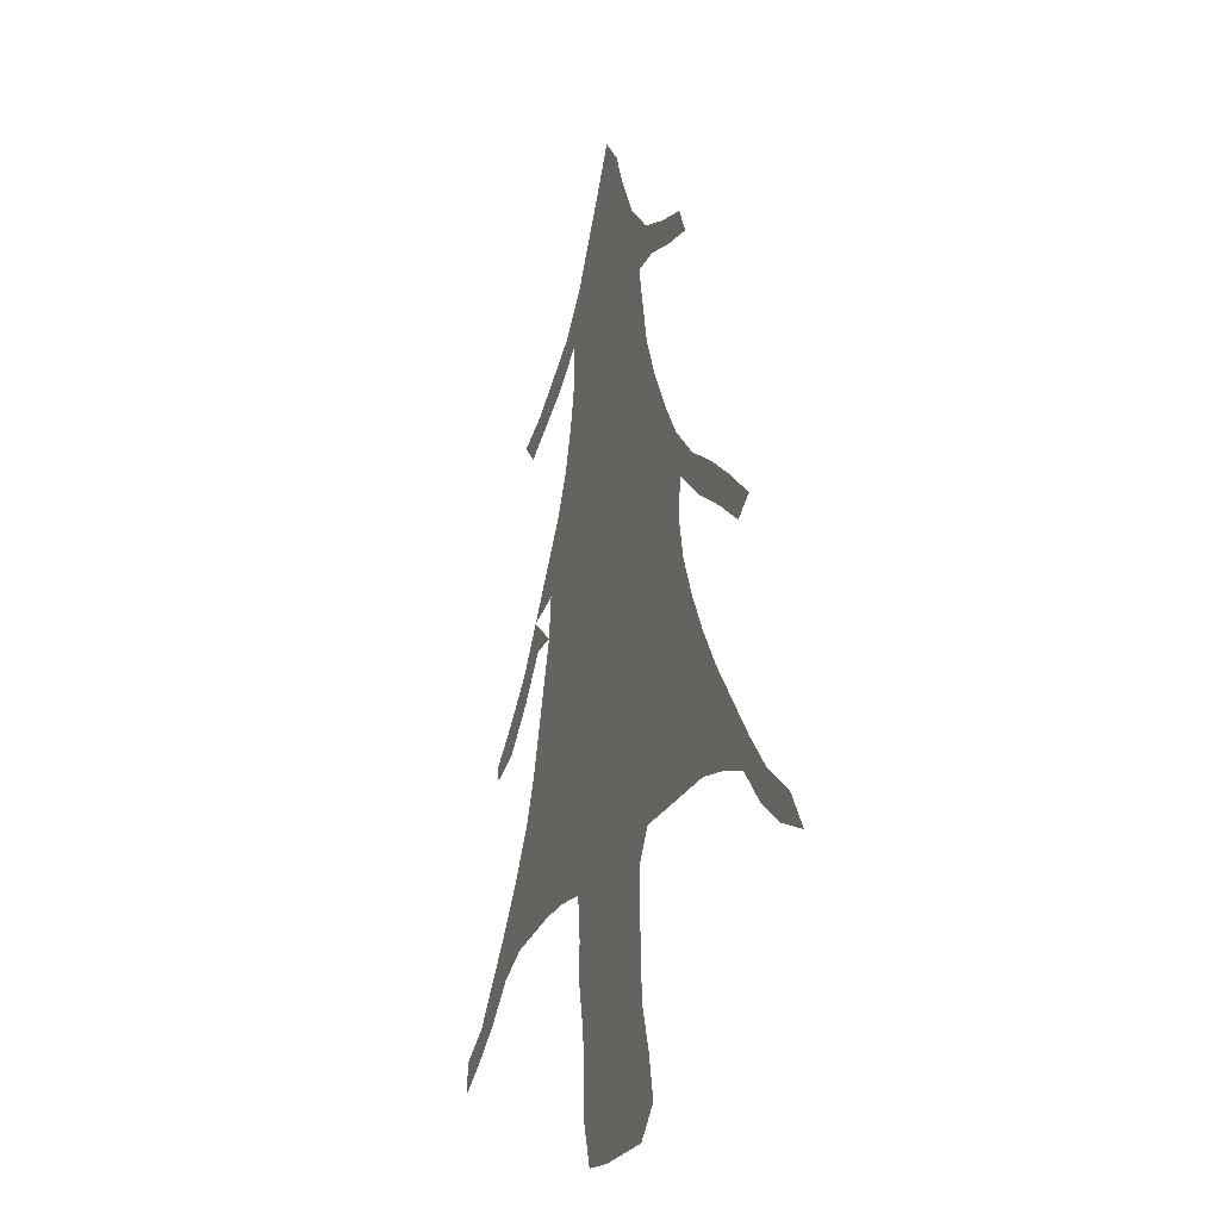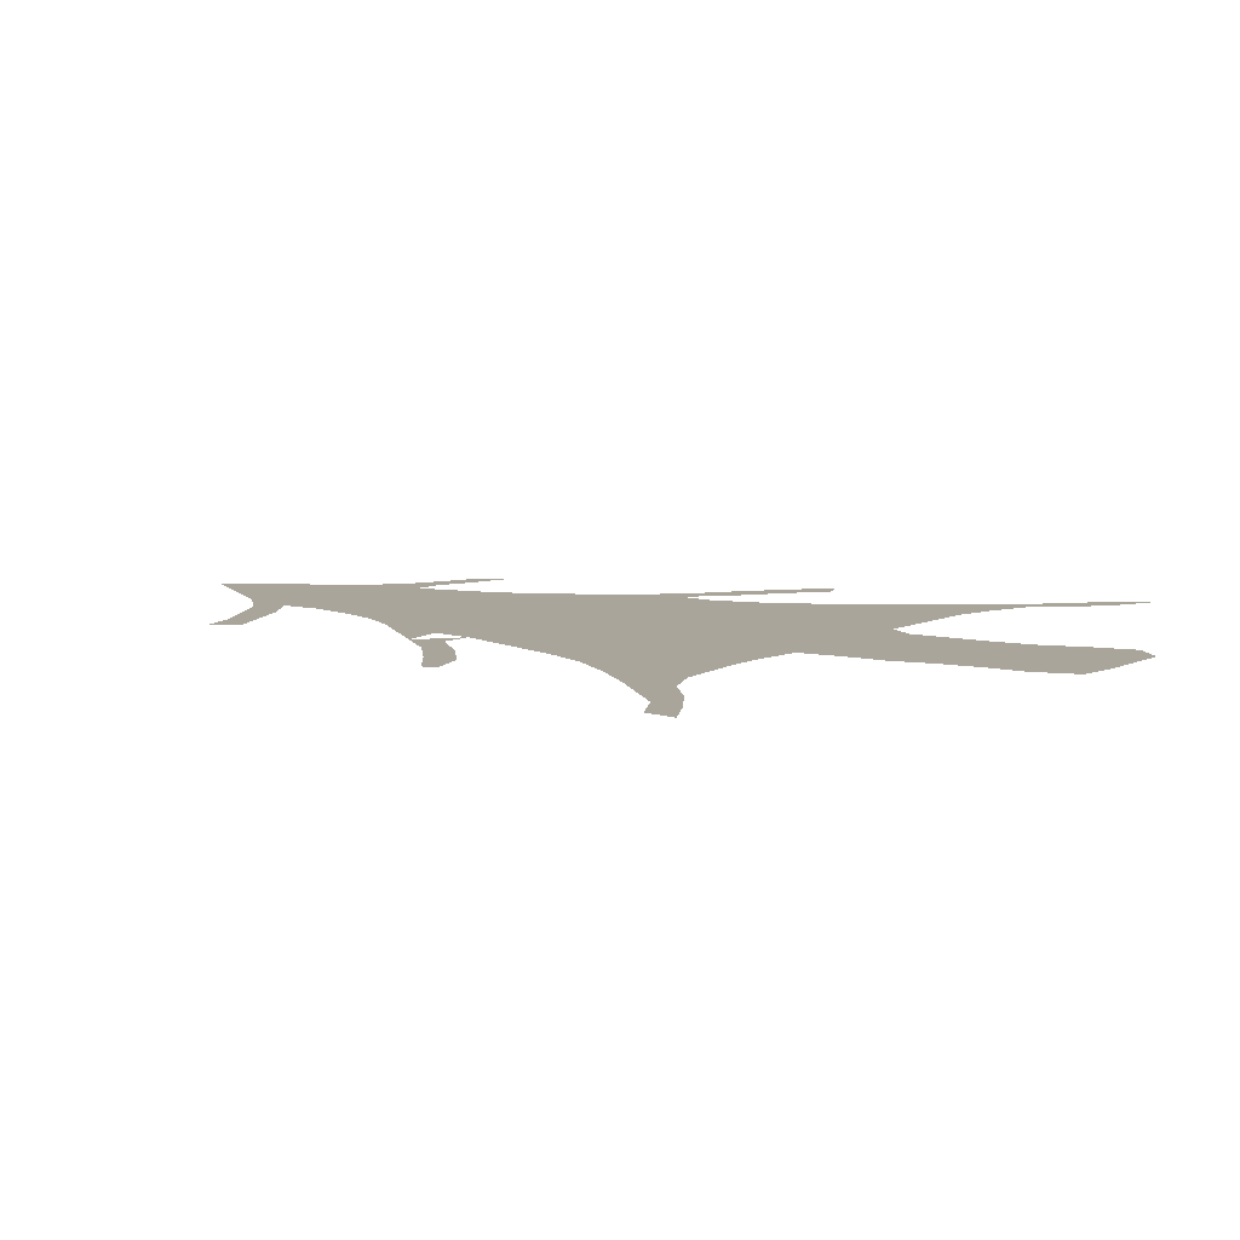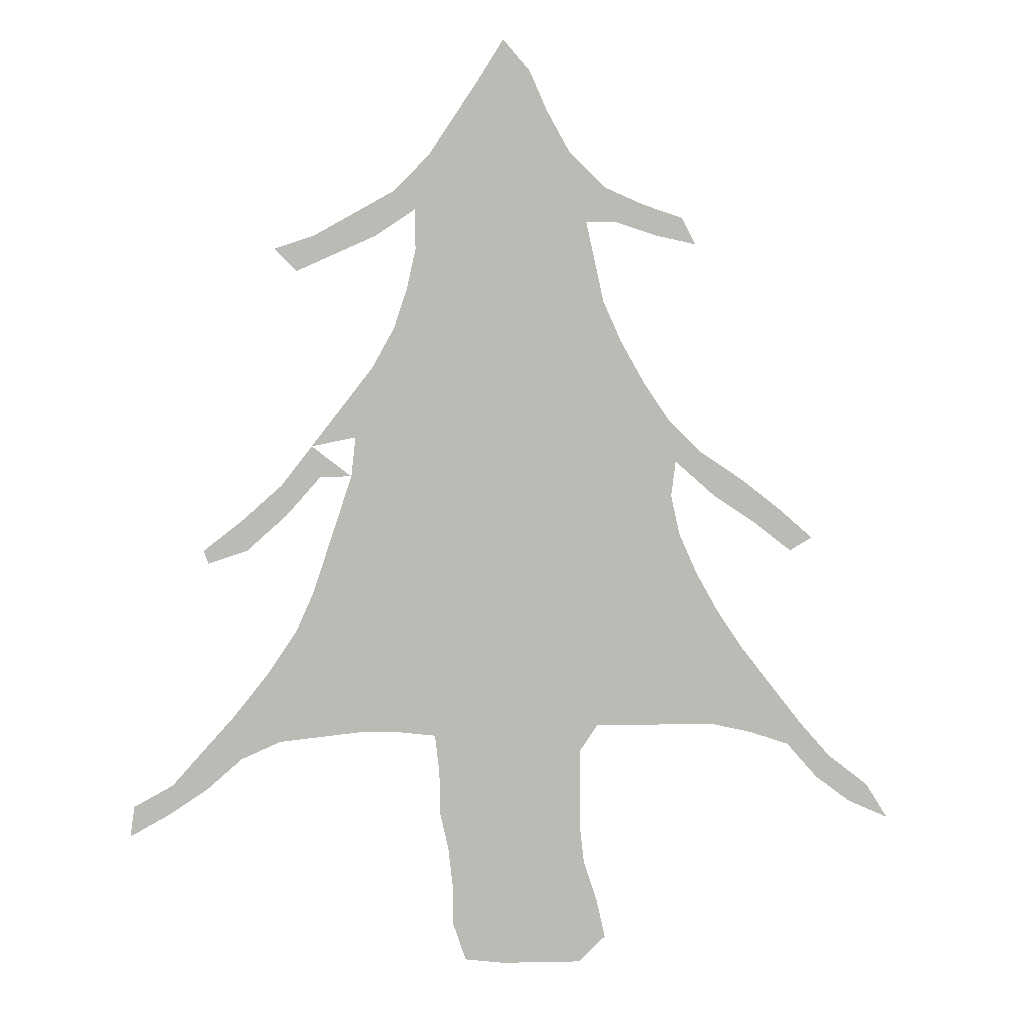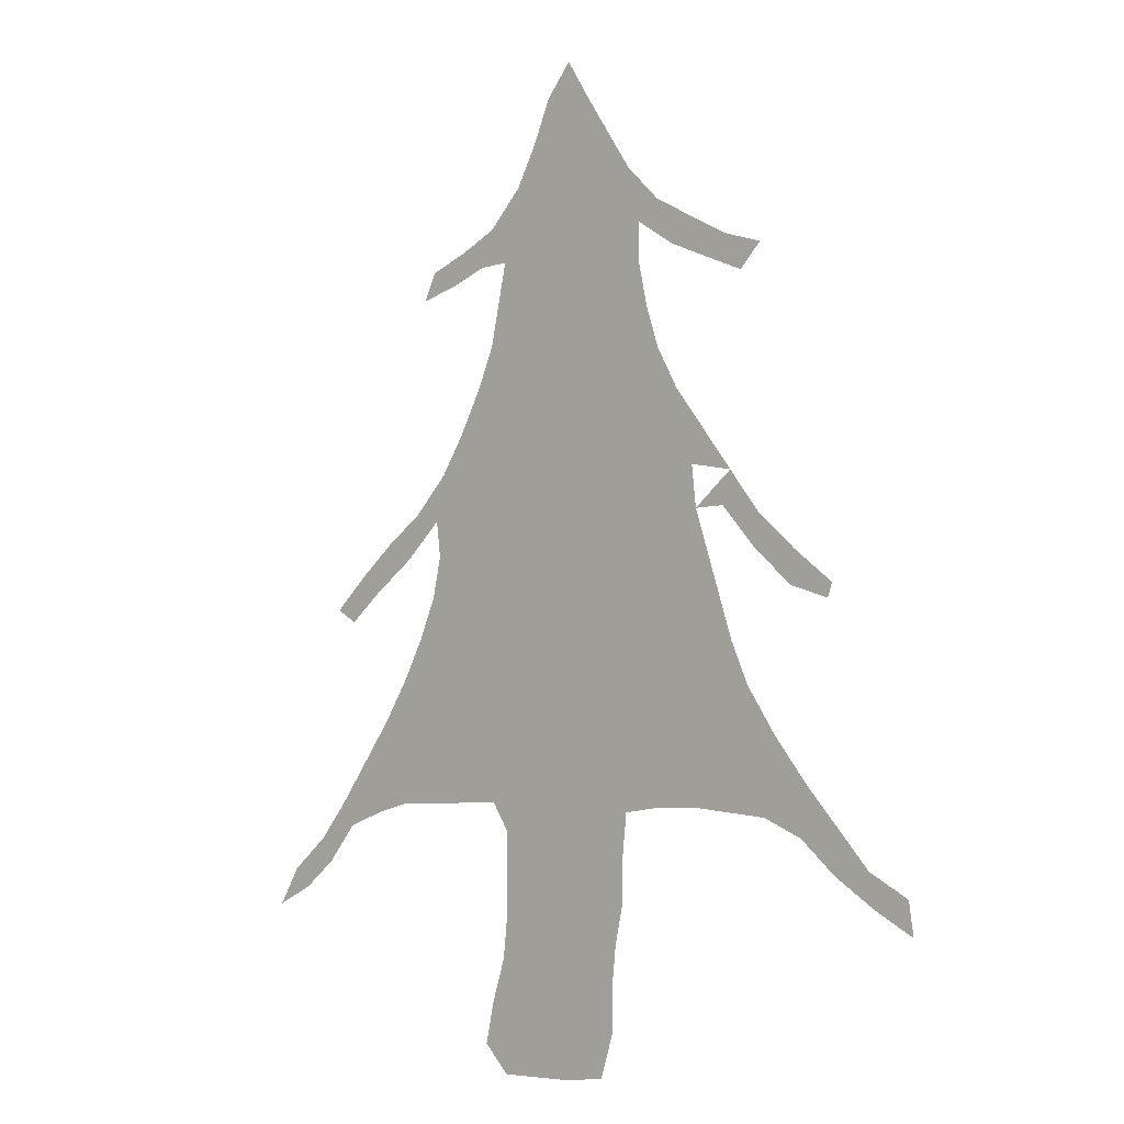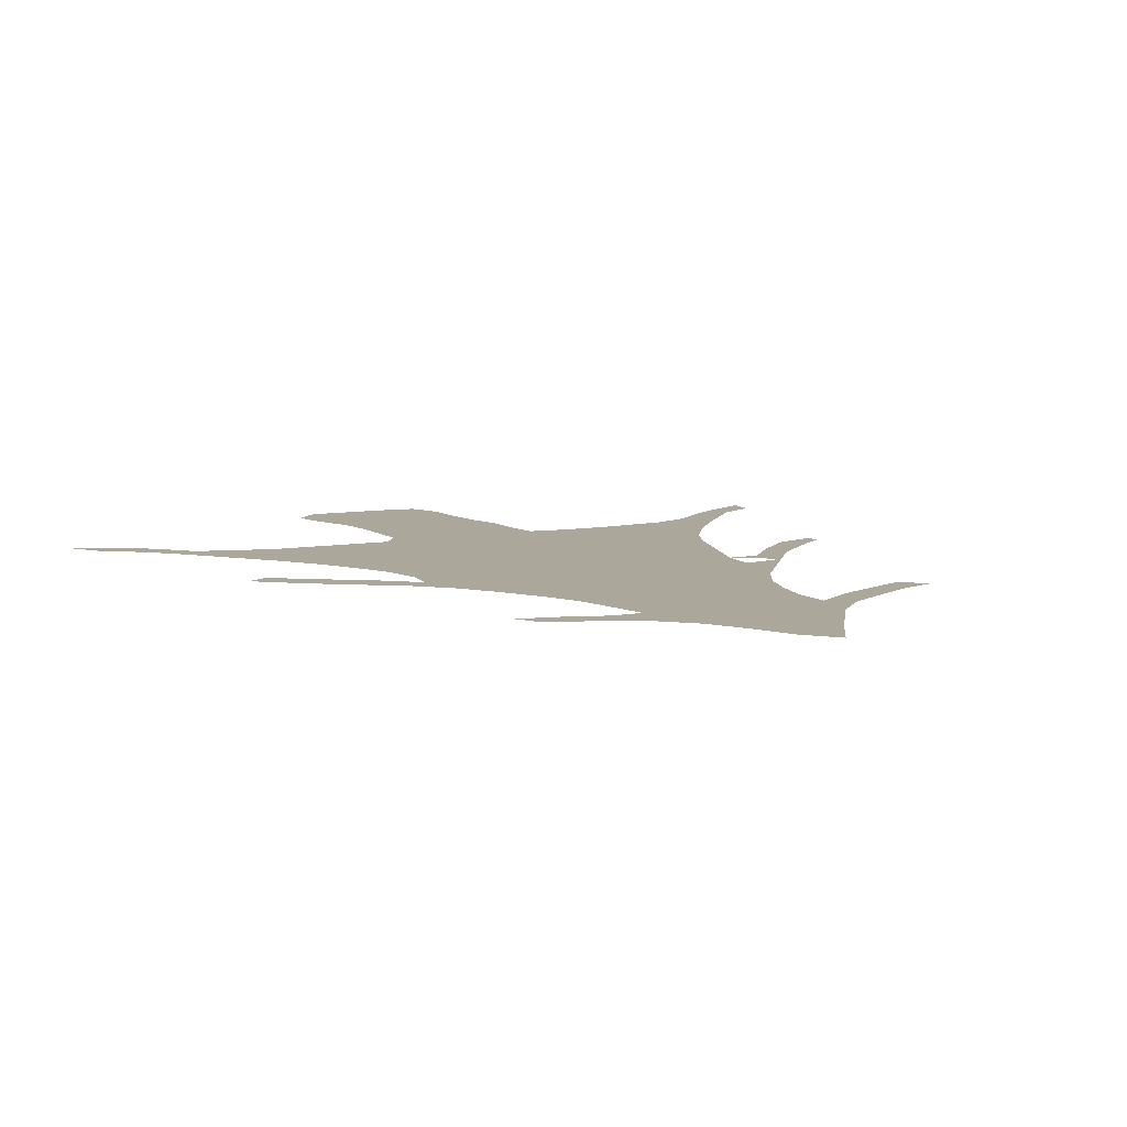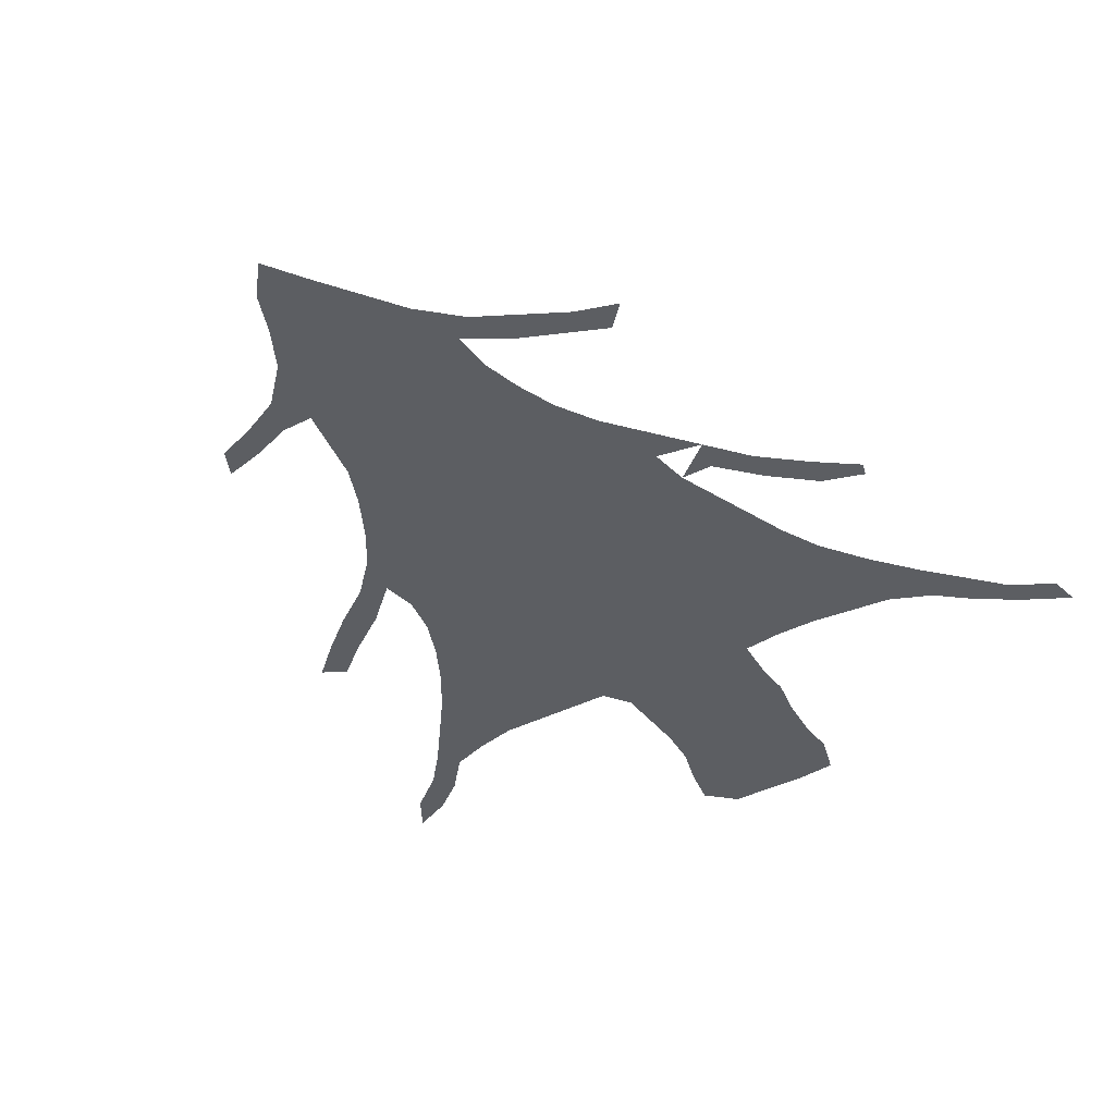
<metadata>
{"format":"obj","ext":"obj","renderer":"f3d","projection":"perspective","resolution":1024,"background":"white","views":[{"elev":-23.4,"azim":70.1,"up":"+Y"},{"elev":7.5,"azim":-54.0,"up":"+Z"},{"elev":6.9,"azim":-3.4,"up":"+Y"},{"elev":-5.5,"azim":-136.7,"up":"+Y"},{"elev":8.1,"azim":152.9,"up":"+Z"},{"elev":-38.0,"azim":-146.9,"up":"+Z"}]}
</metadata>
<code>
v 0.08372 0.4605 0
v 0.1252 0.4928 0
v 0.1674 0.5302 0
v 0.2 0.5721 0
v 0.232 0.6132 0
v 0.2651 0.6558 0
v 0.2884 0.6977 0
v 0.3023 0.7395 0
v 0.3116 0.7814 0
v 0.3116 0.8233 0
v 0.2698 0.7954 0
v 0.2317 0.7784 0
v 0.186 0.7581 0
v 0.1628 0.7814 0
v 0.2046 0.7954 0
v 0.2458 0.8182 0
v 0.2884 0.8419 0
v 0.3256 0.8791 0
v 0.3507 0.9167 0
v 0.3781 0.9577 0
v 0.4047 1 0
v 0.4326 0.9674 0
v 0.4512 0.9256 0
v 0.4744 0.8837 0
v 0.5116 0.8465 0
v 0.5535 0.8279 0
v 0.5954 0.8139 0
v 0.6093 0.7861 0
v 0.5674 0.7954 0
v 0.5256 0.8093 0
v 0.493 0.8093 0
v 0.5015 0.7712 0
v 0.5116 0.7256 0
v 0.5302 0.6837 0
v 0.556 0.6378 0
v 0.5814 0.6 0
v 0.6186 0.5628 0
v 0.6616 0.534 0
v 0.7026 0.5021 0
v 0.7395 0.4698 0
v 0.7163 0.4558 0
v 0.6785 0.4854 0
v 0.6326 0.5163 0
v 0.5907 0.5535 0
v 0.586 0.5163 0
v 0.5954 0.4744 0
v 0.6139 0.4326 0
v 0.637 0.3911 0
v 0.6648 0.3494 0
v 0.7 0.3039 0
v 0.7304 0.265 0
v 0.7628 0.2279 0
v 0.8046 0.1953 0
v 0.8279 0.1581 0
v 0.7861 0.1767 0
v 0.7488 0.2046 0
v 0.7163 0.2419 0
v 0.6744 0.2558 0
v 0.6326 0.2651 0
v 0.5911 0.2651 0
v 0.5493 0.2651 0
v 0.507 0.2651 0
v 0.4884 0.2372 0
v 0.4884 0.1992 0
v 0.4884 0.1535 0
v 0.493 0.1116 0
v 0.507 0.06977 0
v 0.5163 0.02791 0
v 0.4884 0 0
v 0.4458 0 0
v 0.4047 0 0
v 0.3628 0.004651 0
v 0.3488 0.04651 0
v 0.3488 0.08837 0
v 0.3442 0.1302 0
v 0.3349 0.1721 0
v 0.3349 0.214 0
v 0.3302 0.2558 0
v 0.2884 0.2605 0
v 0.2465 0.2605 0
v 0.2085 0.2562 0
v 0.1628 0.2512 0
v 0.1209 0.2326 0
v 0.08372 0.2 0
v 0.04144 0.1719 0
v 0 0.1488 0
v 0.004651 0.1814 0
v 0.04651 0.2046 0
v 0.07662 0.2385 0
v 0.1129 0.2789 0
v 0.1498 0.3252 0
v 0.1814 0.3721 0
v 0.2 0.4139 0
v 0.2152 0.4596 0
v 0.2292 0.5014 0
v 0.2419 0.5395 0
v 0.2465 0.5814 0
v 0.2093 0.5395 0
v 0.1721 0.4977 0
v 0.1302 0.4605 0
v 0.08837 0.4465 0
v 0.3816 0.04462 0
v 0.4361 0.08356 0
v 0.41 0.2036 0
v 0.6975 0.272 0
v 0.4678 0.04428 0
v 0.4215 0.2803 0
v 0.4049 0.2458 0
v 0.2721 0.6205 0
v 0.2568 0.3397 0
v 0.7013 0.4846 0
v 0.4128 0.655 0
v 0.7355 0.2392 0
v 0.77 0.2062 0
v 0.4158 0.1176 0
v 0.413 0.1591 0
v 0.614 0.3139 0
v 0.5656 0.339 0
v 0.2301 0.2991 0
v 0.1855 0.2957 0
v 0.06776 0.2085 0
v 0.2817 0.3816 0
v 0.4104 0.5308 0
v 0.4083 0.6048 0
v 0.4153 0.4921 0
v 0.5531 0.3866 0
v 0.4718 0.3542 0
v 0.1496 0.4964 0
v 0.1166 0.4713 0
v 0.2078 0.5489 0
v 0.1036 0.2421 0
v 0.659 0.2976 0
v 0.03007 0.1809 0
v 0.1829 0.5298 0
v 0.1441 0.2763 0
v 0.4151 0.7657 0
v 0.4047 0.7336 0
v 0.3985 0.9183 0
v 0.3808 0.8837 0
v 0.3899 0.8433 0
v 0.3111 0.844 0
v 0.4254 0.7004 0
v 0.564 0.8096 0
v 0.4738 0.8359 0
v 0.399 0.8008 0
v 0.5168 0.8252 0
v 0.4121 0.9524 0
v 0.2663 0.8117 0
v 0.5736 0.5673 0
v 0.6267 0.54 0
v 0.6646 0.5125 0
v 0.2139 0.7878 0
v 0.3708 0.2798 0
v 0.3374 0.6264 0
v 0.3206 0.2934 0
v 0.3682 0.5036 0
v 0.3018 0.3345 0
v 0.4558 0.5206 0
v 0.2372 0.5963 0
v 0.4879 0.5989 0
v 0.5195 0.3497 0
v 0.4807 0.43 0
v 0.5701 0.4353 0
v 0.5041 0.4646 0
v 0.4367 0.4288 0
v 0.3812 0.702 0
v 0.3603 0.7565 0
v 0.4251 0.3564 0
v 0.46 0.4728 0
v 0.5475 0.4809 0
v 0.335 0.7052 0
v 0.2712 0.5083 0
v 0.3631 0.544 0
v 0.3558 0.5895 0
v 0.4902 0.6463 0
v 0.5315 0.3065 0
v 0.232 0.3799 0
v 0.2525 0.4255 0
v 0.319 0.5146 0
v 0.3242 0.5601 0
v 0.495 0.552 0
v 0.5014 0.5055 0
v 0.3504 0.324 0
v 0.4448 0.3168 0
v 0.3788 0.3583 0
v 0.49 0.3118 0
v 0.3469 0.4328 0
v 0.4689 0.6832 0
v 0.4579 0.7387 0
v 0.3525 0.8077 0
v 0.4524 0.7919 0
v 0.5421 0.5339 0
v 0.5279 0.4303 0
v 0.331 0.3639 0
v 0.3976 0.3198 0
v 0.3006 0.43 0
v 0.3901 0.4279 0
v 0.4496 0.18 0
v 0.3714 0.1777 0
v 0.4689 0.08999 0
v 0.4477 0.2307 0
v 0.38 0.1276 0
v 0.6055 0.3598 0
v 0.5954 0.3993 0
v 0.274 0.2985 0
v 0.4227 0.8851 0
v 0.4166 0.4574 0
v 0.349 0.8557 0
v 0.3952 0.08344 0
v 0.4228 0.04232 0
v 0.3766 0.6281 0
v 0.452 0.1316 0
v 0.5711 0.2996 0
v 0.2153 0.3385 0
v 0.3765 0.4653 0
v 0.408 0.3932 0
v 0.3324 0.4707 0
v 0.3606 0.6644 0
v 0.4333 0.841 0
v 0.5343 0.5863 0
v 0.5019 0.3912 0
v 0.4547 0.392 0
v 0.3028 0.5977 0
v 0.1828 0.3332 0
v 0.4507 0.6266 0
v 0.2513 0.4696 0
v 0.2842 0.5514 0
v 0.4468 0.5704 0
v 0.4649 0.2746 0
v 0.2892 0.4698 0
v 0.3228 0.4002 0
v 0.3703 0.2294 0
v 0.5202 0.6301 0
v 0.7979 0.1836 0
v 0.3102 0.6551 0
v 0.3976 0.5683 0
v 0.3636 0.3953 0
f 71 102 72
f 53 114 234
f 67 200 106
f 107 195 153
f 201 107 108
f 108 232 104
f 159 97 109
f 39 111 40
f 51 105 113
f 52 113 114
f 67 106 68
f 66 212 200
f 116 199 202
f 212 198 116
f 48 204 203
f 80 79 205
f 119 214 120
f 125 169 158
f 200 212 103
f 126 193 221
f 46 170 163
f 162 169 165
f 129 101 100
f 129 100 128
f 4 130 96
f 131 89 121
f 49 117 132
f 132 59 58
f 85 133 86
f 85 121 133
f 134 98 130
f 128 99 134
f 135 90 131
f 120 91 135
f 163 170 193
f 169 125 207
f 19 139 138
f 10 190 208
f 166 112 142
f 137 142 189
f 208 190 140
f 149 192 44
f 146 30 143
f 25 144 146
f 20 147 21
f 20 138 147
f 11 10 148
f 37 149 150
f 35 233 220
f 27 143 28
f 151 42 111
f 38 150 151
f 13 152 14
f 12 148 152
f 102 73 72
f 102 74 73
f 210 209 102
f 106 103 210
f 50 105 51
f 114 55 234
f 106 210 70
f 232 78 77
f 201 108 104
f 5 109 6
f 159 109 5
f 78 155 79
f 111 41 40
f 111 42 41
f 174 180 173
f 4 97 159
f 105 58 57
f 113 105 57
f 51 113 52
f 113 57 56
f 114 113 56
f 52 114 53
f 114 56 55
f 66 200 67
f 106 69 68
f 106 70 69
f 202 75 74
f 103 115 209
f 65 212 66
f 212 116 115
f 116 104 199
f 117 213 60
f 47 204 48
f 117 118 213
f 213 118 176
f 48 203 49
f 79 155 205
f 214 177 92
f 119 110 214
f 81 119 120
f 120 224 91
f 121 89 88
f 177 122 178
f 122 196 178
f 93 177 178
f 200 103 106
f 108 153 232
f 181 228 158
f 182 158 169
f 164 170 182
f 46 163 47
f 127 168 184
f 118 161 176
f 186 127 184
f 197 215 187
f 183 194 157
f 216 165 197
f 128 100 99
f 1 101 129
f 1 129 2
f 2 129 128
f 130 98 96
f 83 131 84
f 84 131 121
f 131 90 89
f 188 175 34
f 117 60 59
f 132 117 59
f 105 132 58
f 49 132 50
f 50 132 105
f 84 121 85
f 133 87 86
f 133 88 87
f 133 121 88
f 134 99 98
f 3 134 4
f 4 134 130
f 2 128 3
f 3 128 134
f 82 135 83
f 83 135 131
f 135 91 90
f 81 120 82
f 82 120 135
f 156 179 217
f 9 167 190
f 138 206 23
f 140 219 206
f 208 140 139
f 141 18 17
f 235 218 171
f 112 166 218
f 8 171 167
f 142 188 189
f 26 143 27
f 143 30 29
f 140 190 145
f 136 189 191
f 182 169 164
f 25 146 26
f 26 146 143
f 24 144 25
f 146 31 30
f 146 144 31
f 19 138 20
f 147 22 21
f 147 23 22
f 147 138 23
f 10 141 148
f 148 17 16
f 148 141 17
f 11 148 12
f 36 149 37
f 150 44 43
f 150 149 44
f 149 220 192
f 35 220 36
f 36 220 149
f 143 29 28
f 37 150 38
f 38 151 39
f 39 151 111
f 151 43 42
f 151 150 43
f 152 15 14
f 12 152 13
f 152 16 15
f 152 148 16
f 6 109 235
f 154 235 223
f 205 157 110
f 173 180 179
f 157 194 122
f 170 164 193
f 123 173 156
f 126 161 118
f 164 169 162
f 163 193 126
f 193 164 162
f 161 221 127
f 222 162 165
f 235 154 218
f 167 137 136
f 193 162 221
f 123 156 125
f 190 167 145
f 222 165 216
f 155 157 205
f 109 97 223
f 174 154 223
f 112 124 225
f 175 188 225
f 176 62 61
f 110 122 177
f 92 177 93
f 178 226 94
f 93 178 94
f 172 96 95
f 172 227 96
f 227 97 96
f 125 158 123
f 156 173 179
f 44 192 45
f 192 181 182
f 228 236 123
f 181 160 228
f 45 192 170
f 170 192 182
f 158 182 181
f 185 194 183
f 184 195 107
f 195 185 183
f 161 127 186
f 176 186 62
f 176 161 186
f 229 184 107
f 229 186 184
f 196 230 178
f 194 231 122
f 232 153 78
f 155 78 153
f 197 207 215
f 194 237 231
f 237 216 197
f 175 233 34
f 188 112 225
f 53 234 54
f 189 33 32
f 136 137 189
f 168 185 195
f 8 167 9
f 145 167 136
f 6 235 7
f 7 235 171
f 7 171 8
f 167 171 166
f 188 34 33
f 189 188 33
f 9 190 10
f 191 32 31
f 191 189 32
f 145 136 191
f 173 123 236
f 45 170 46
f 157 122 110
f 195 183 153
f 184 168 195
f 230 226 178
f 217 230 196
f 139 140 206
f 207 125 215
f 185 237 194
f 185 216 237
f 64 201 198
f 64 198 65
f 199 77 76
f 63 229 201
f 63 201 64
f 232 77 199
f 154 174 211
f 212 115 103
f 116 202 115
f 209 202 74
f 198 104 116
f 203 118 117
f 203 126 118
f 204 163 126
f 47 163 204
f 80 205 119
f 205 110 119
f 214 224 120
f 155 183 157
f 153 183 155
f 175 225 160
f 228 225 124
f 126 221 161
f 137 167 166
f 18 208 19
f 169 207 165
f 165 207 197
f 139 206 138
f 141 10 208
f 141 208 18
f 233 160 220
f 233 175 160
f 209 74 102
f 209 115 202
f 210 102 71
f 210 103 209
f 199 104 232
f 210 71 70
f 62 229 63
f 201 229 107
f 198 201 104
f 174 173 236
f 112 218 211
f 211 124 112
f 65 198 212
f 199 76 75
f 202 199 75
f 213 61 60
f 213 176 61
f 203 117 49
f 80 119 81
f 110 177 214
f 180 227 179
f 172 179 227
f 228 123 158
f 220 160 181
f 215 156 217
f 215 125 156
f 168 222 216
f 185 168 216
f 215 217 187
f 187 217 196
f 218 154 211
f 137 166 142
f 145 191 219
f 140 145 219
f 219 144 24
f 220 181 192
f 235 109 223
f 208 139 19
f 221 162 222
f 127 221 222
f 127 222 168
f 211 174 124
f 191 31 144
f 219 191 144
f 206 219 24
f 174 223 180
f 206 24 23
f 214 92 224
f 4 159 5
f 224 92 91
f 226 95 94
f 172 95 226
f 223 97 227
f 180 223 227
f 160 225 228
f 203 204 126
f 62 186 229
f 230 172 226
f 230 179 172
f 231 196 122
f 231 187 196
f 217 179 230
f 108 107 153
f 233 35 34
f 142 112 188
f 234 55 54
f 166 171 218
f 174 236 124
f 228 124 236
f 237 187 231
f 237 197 187

</code>
